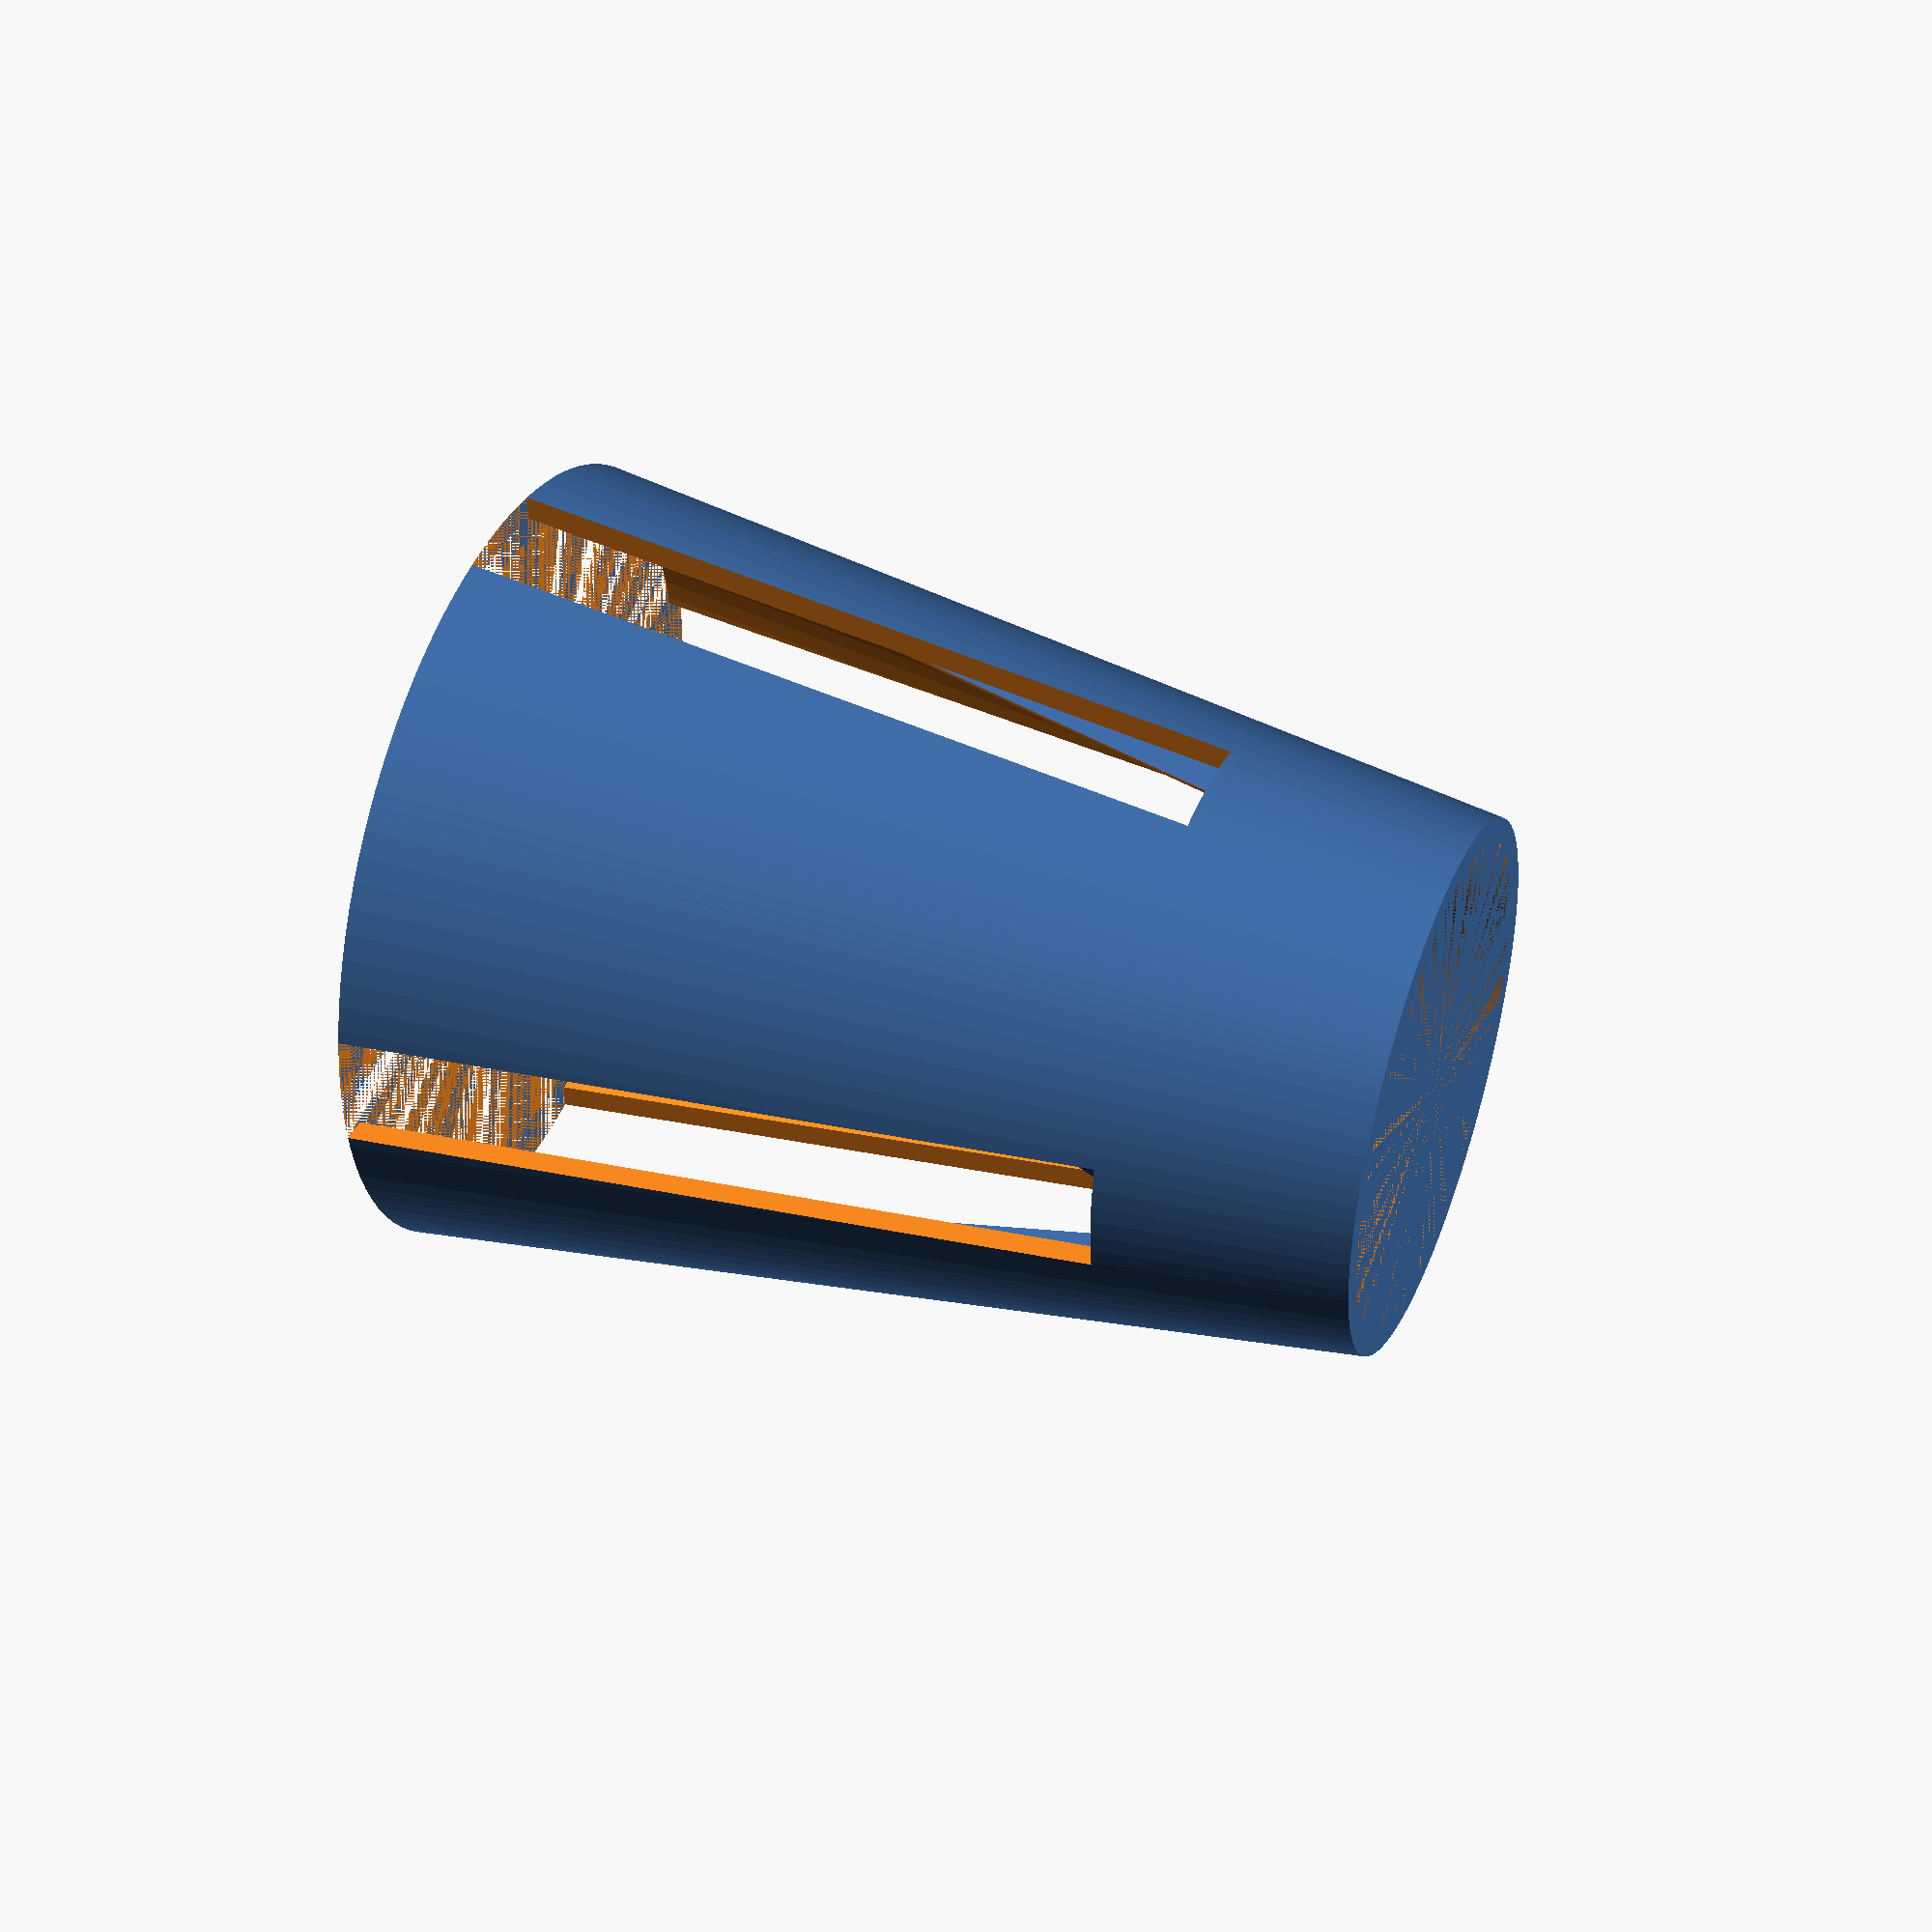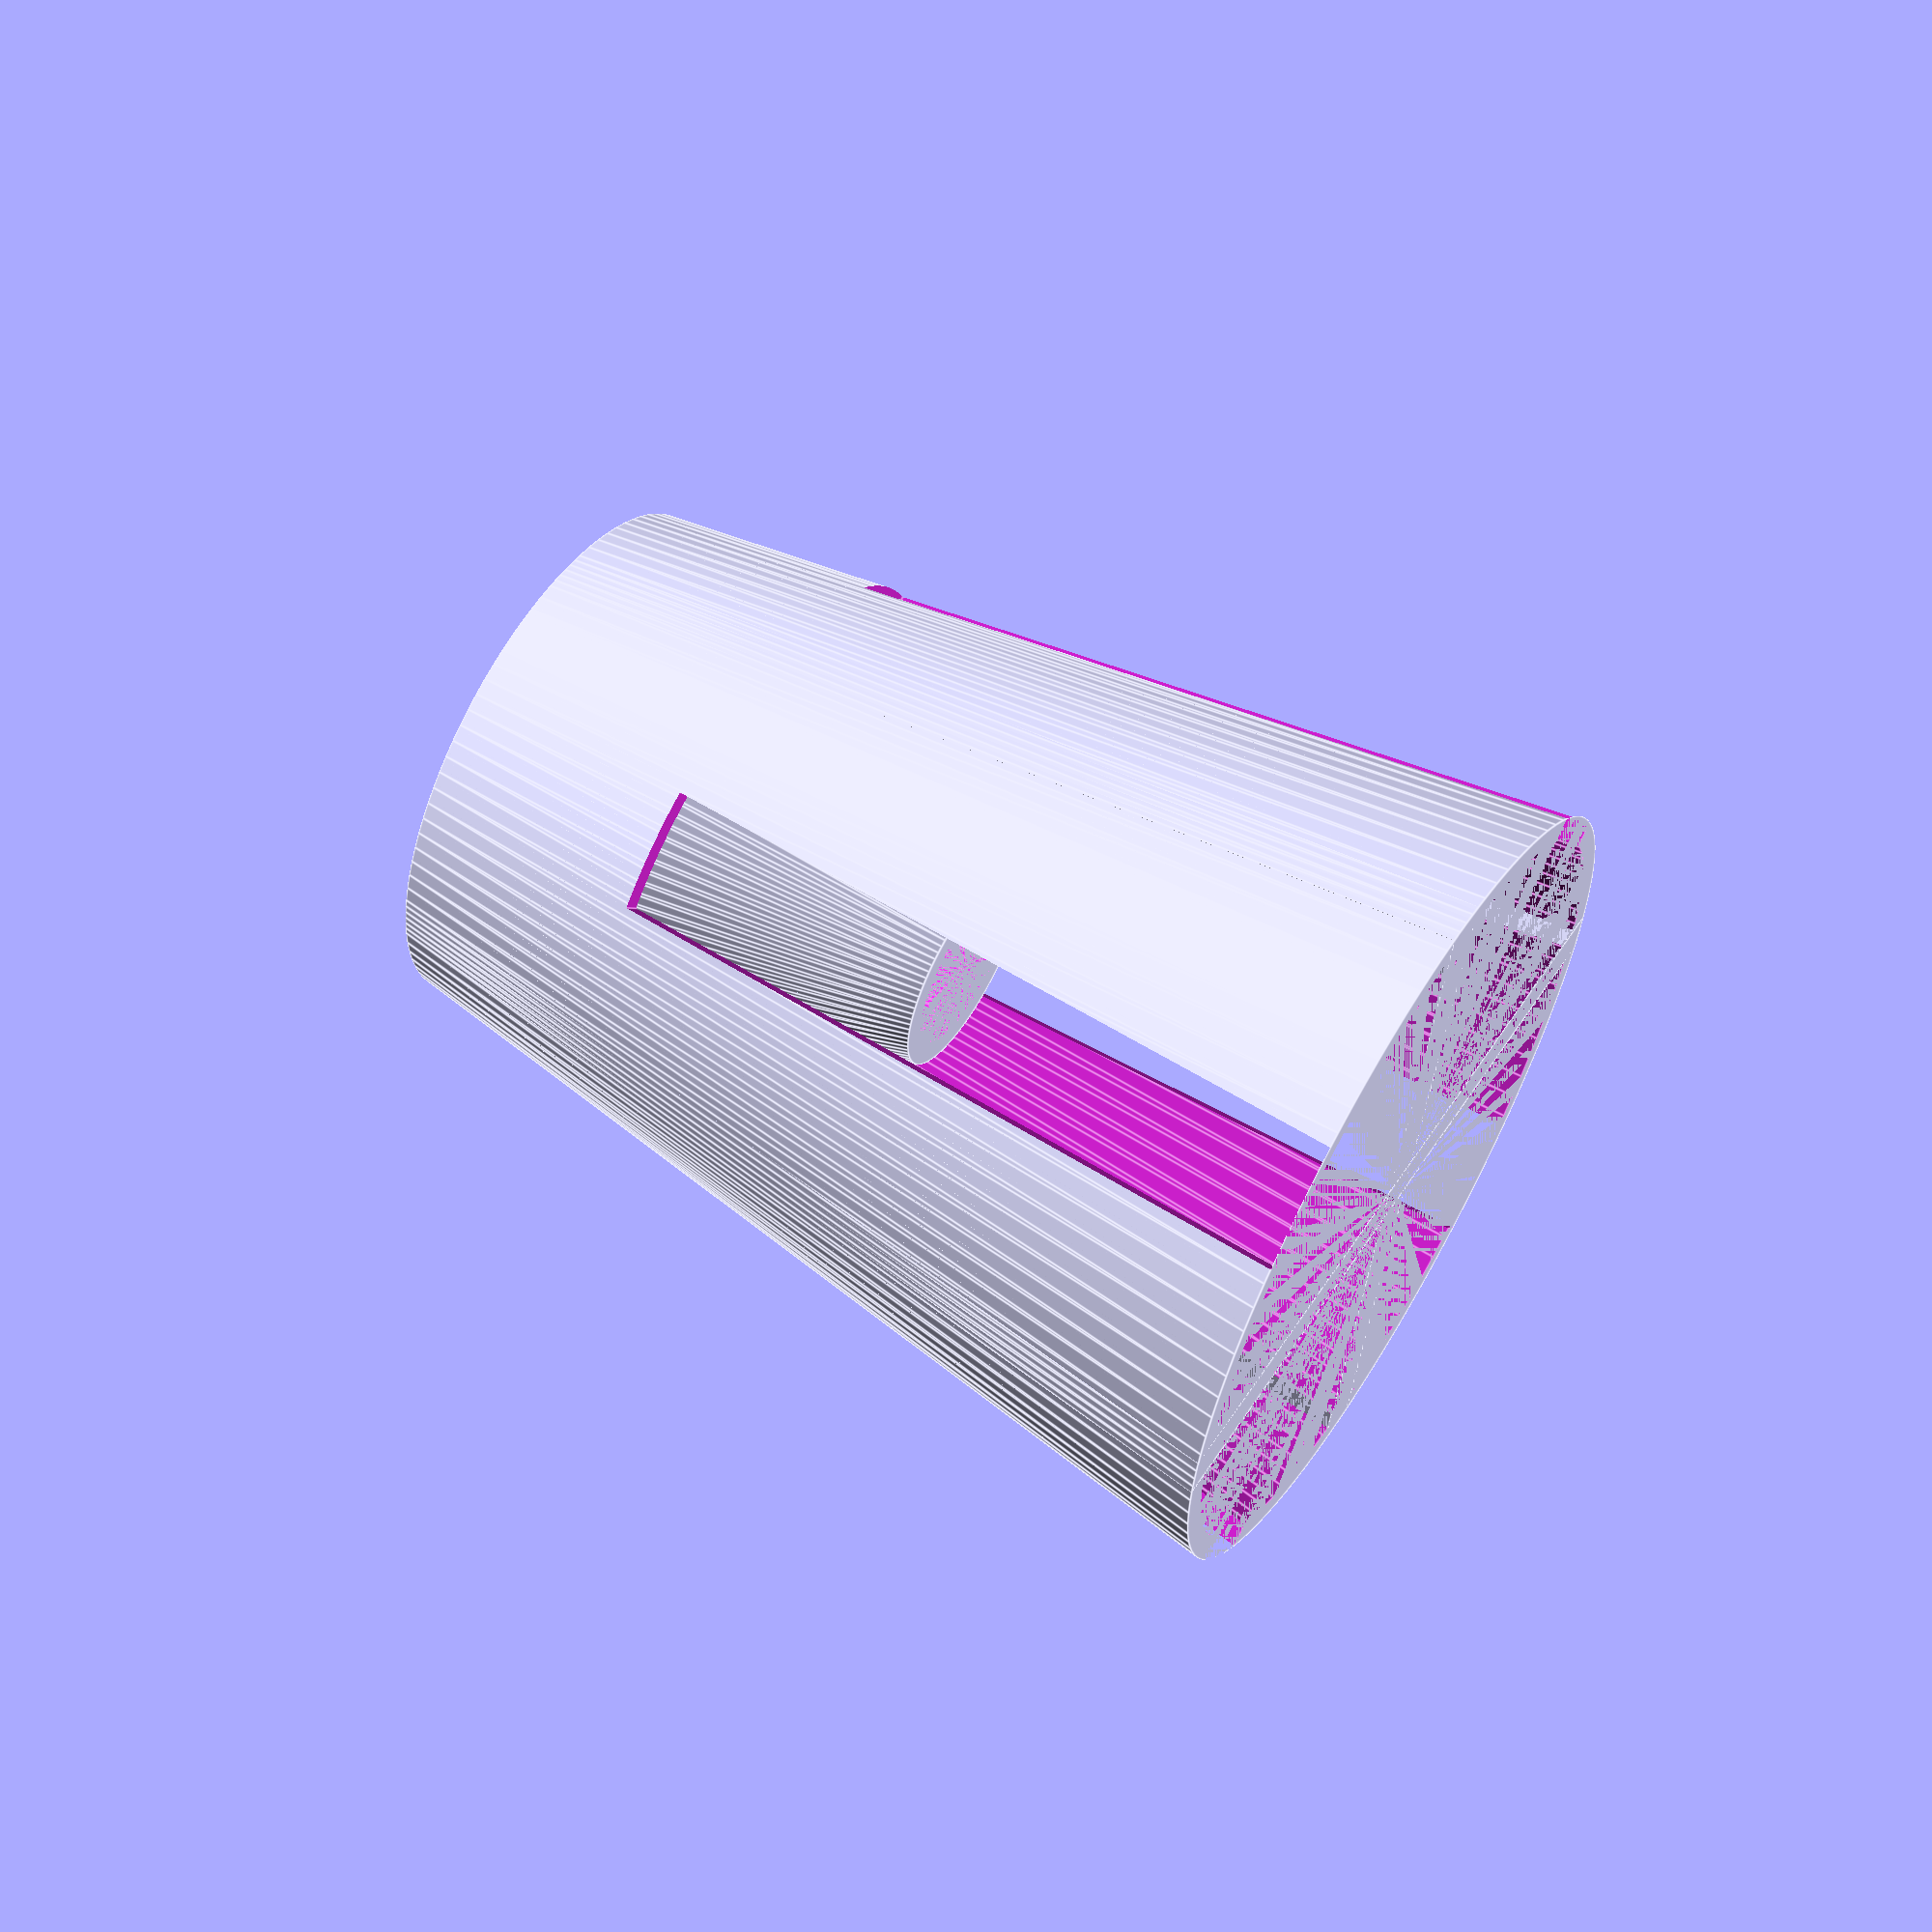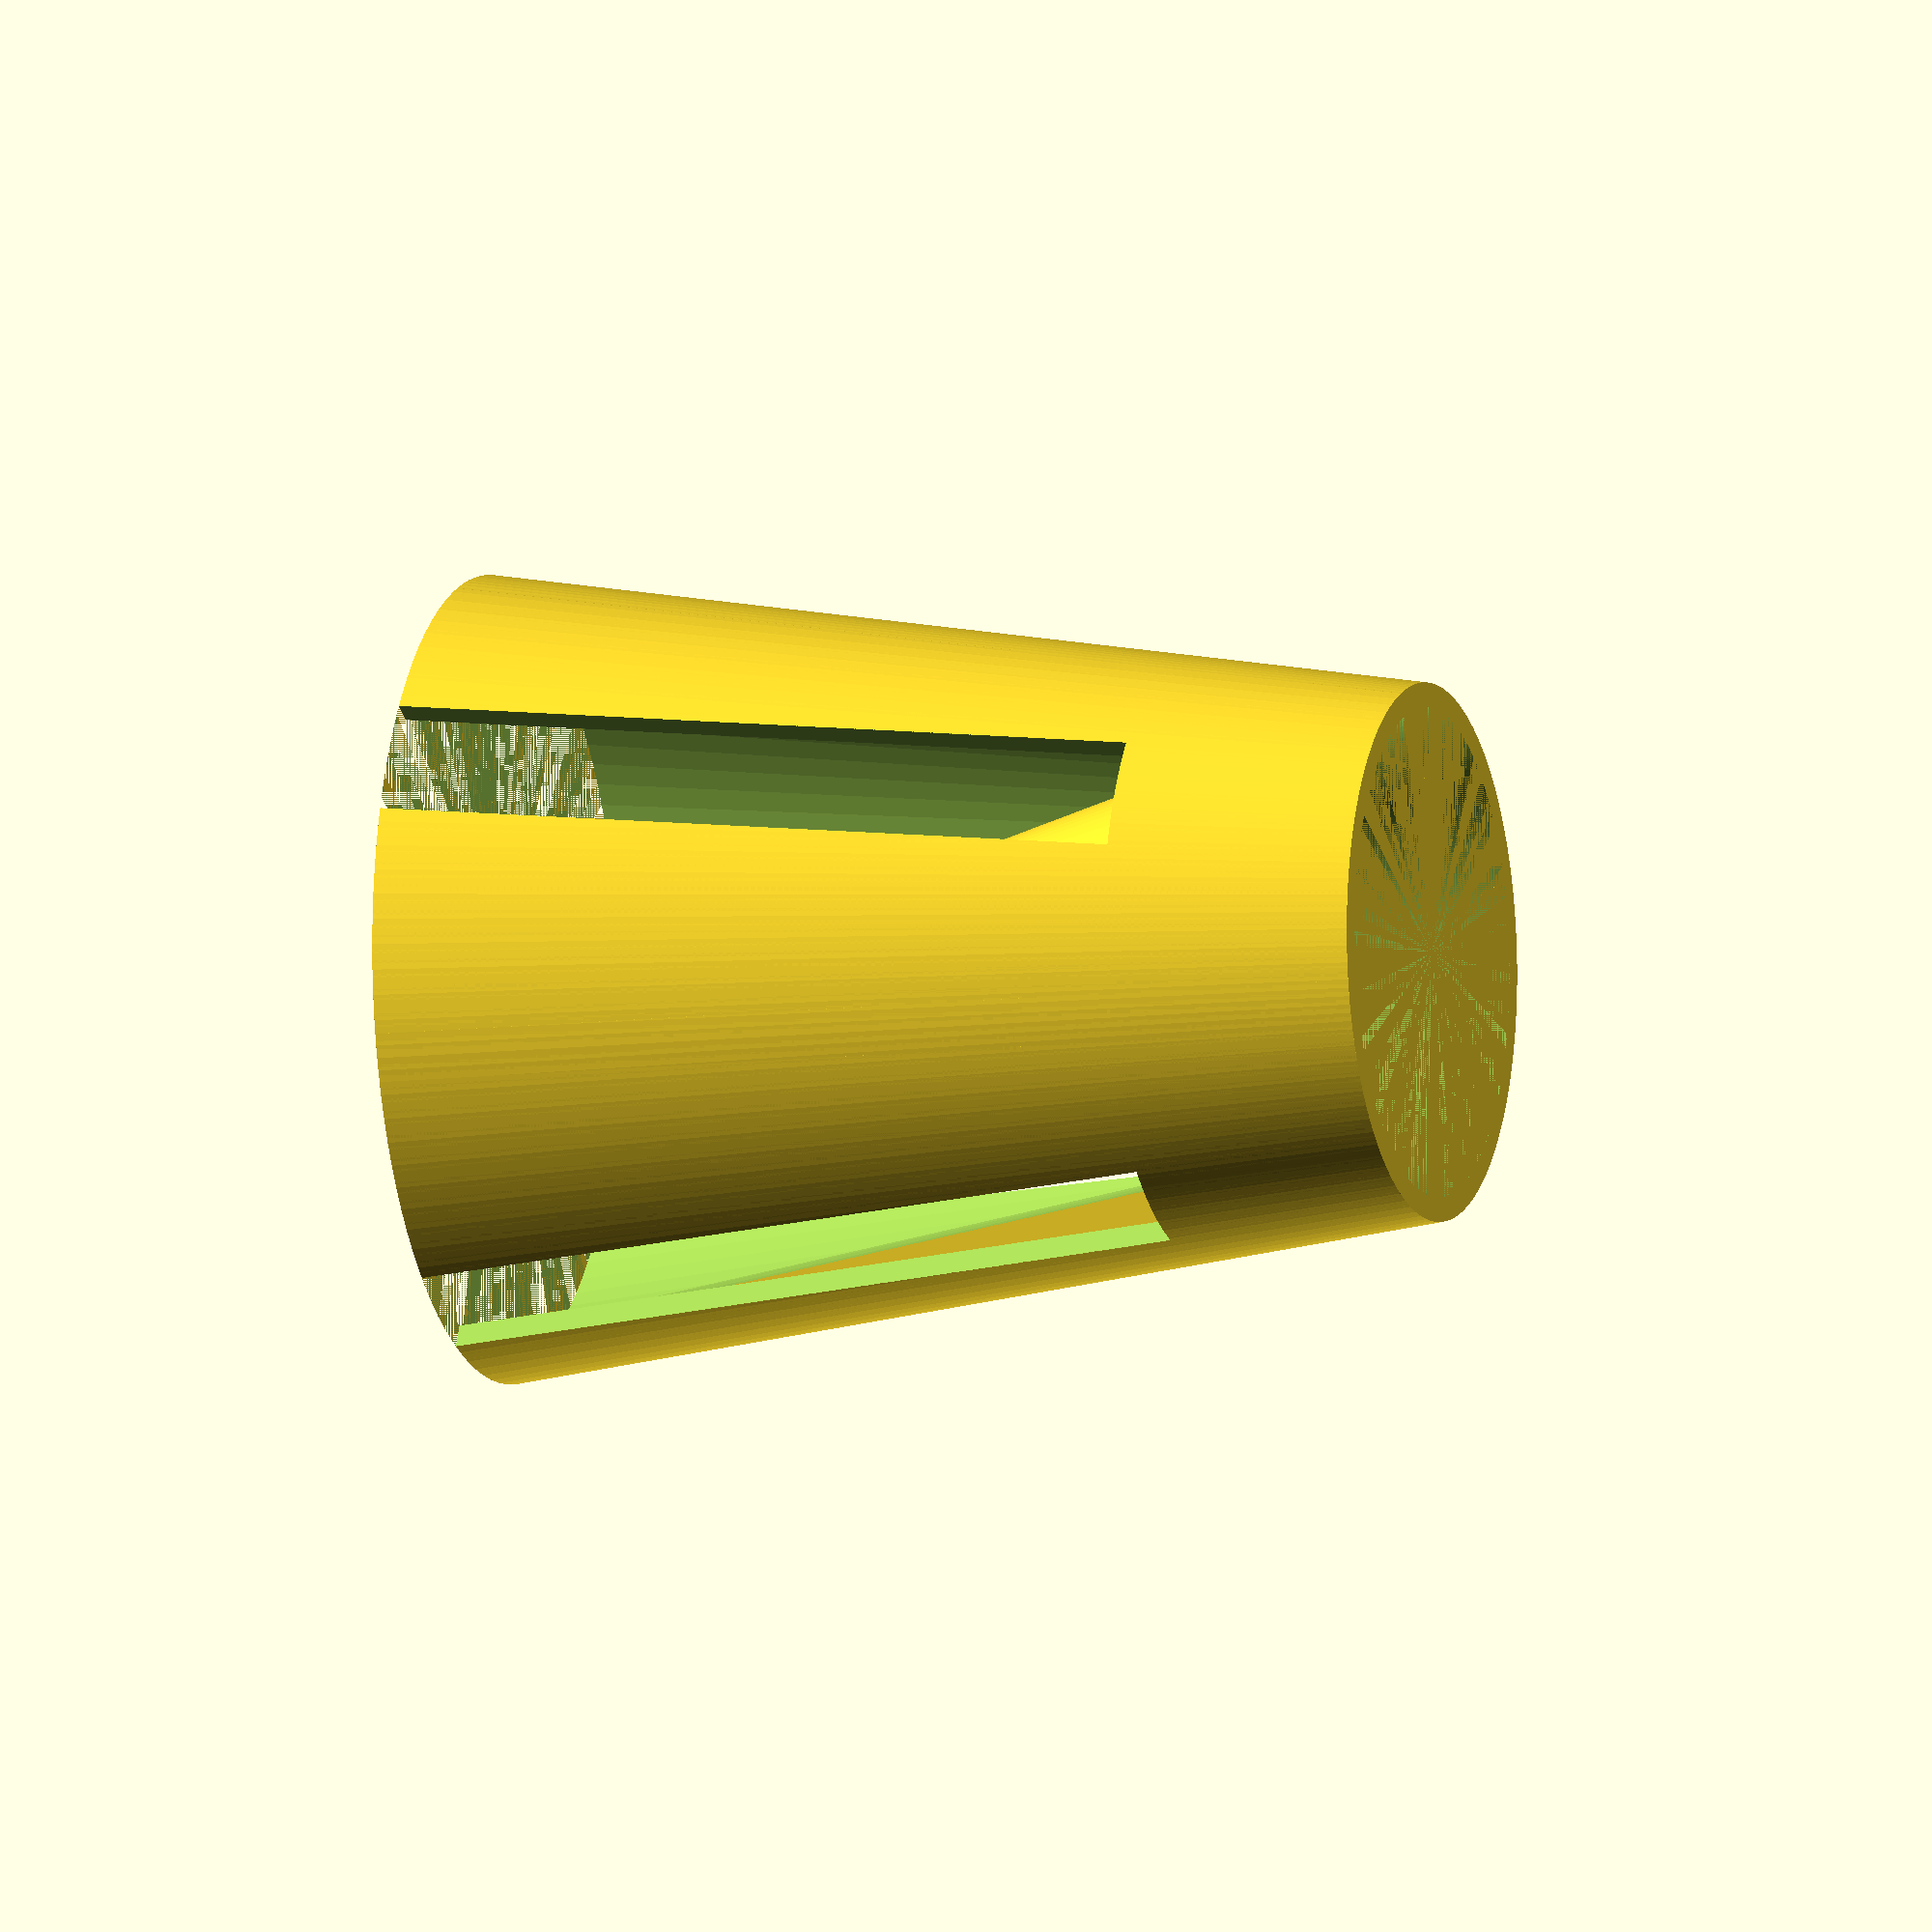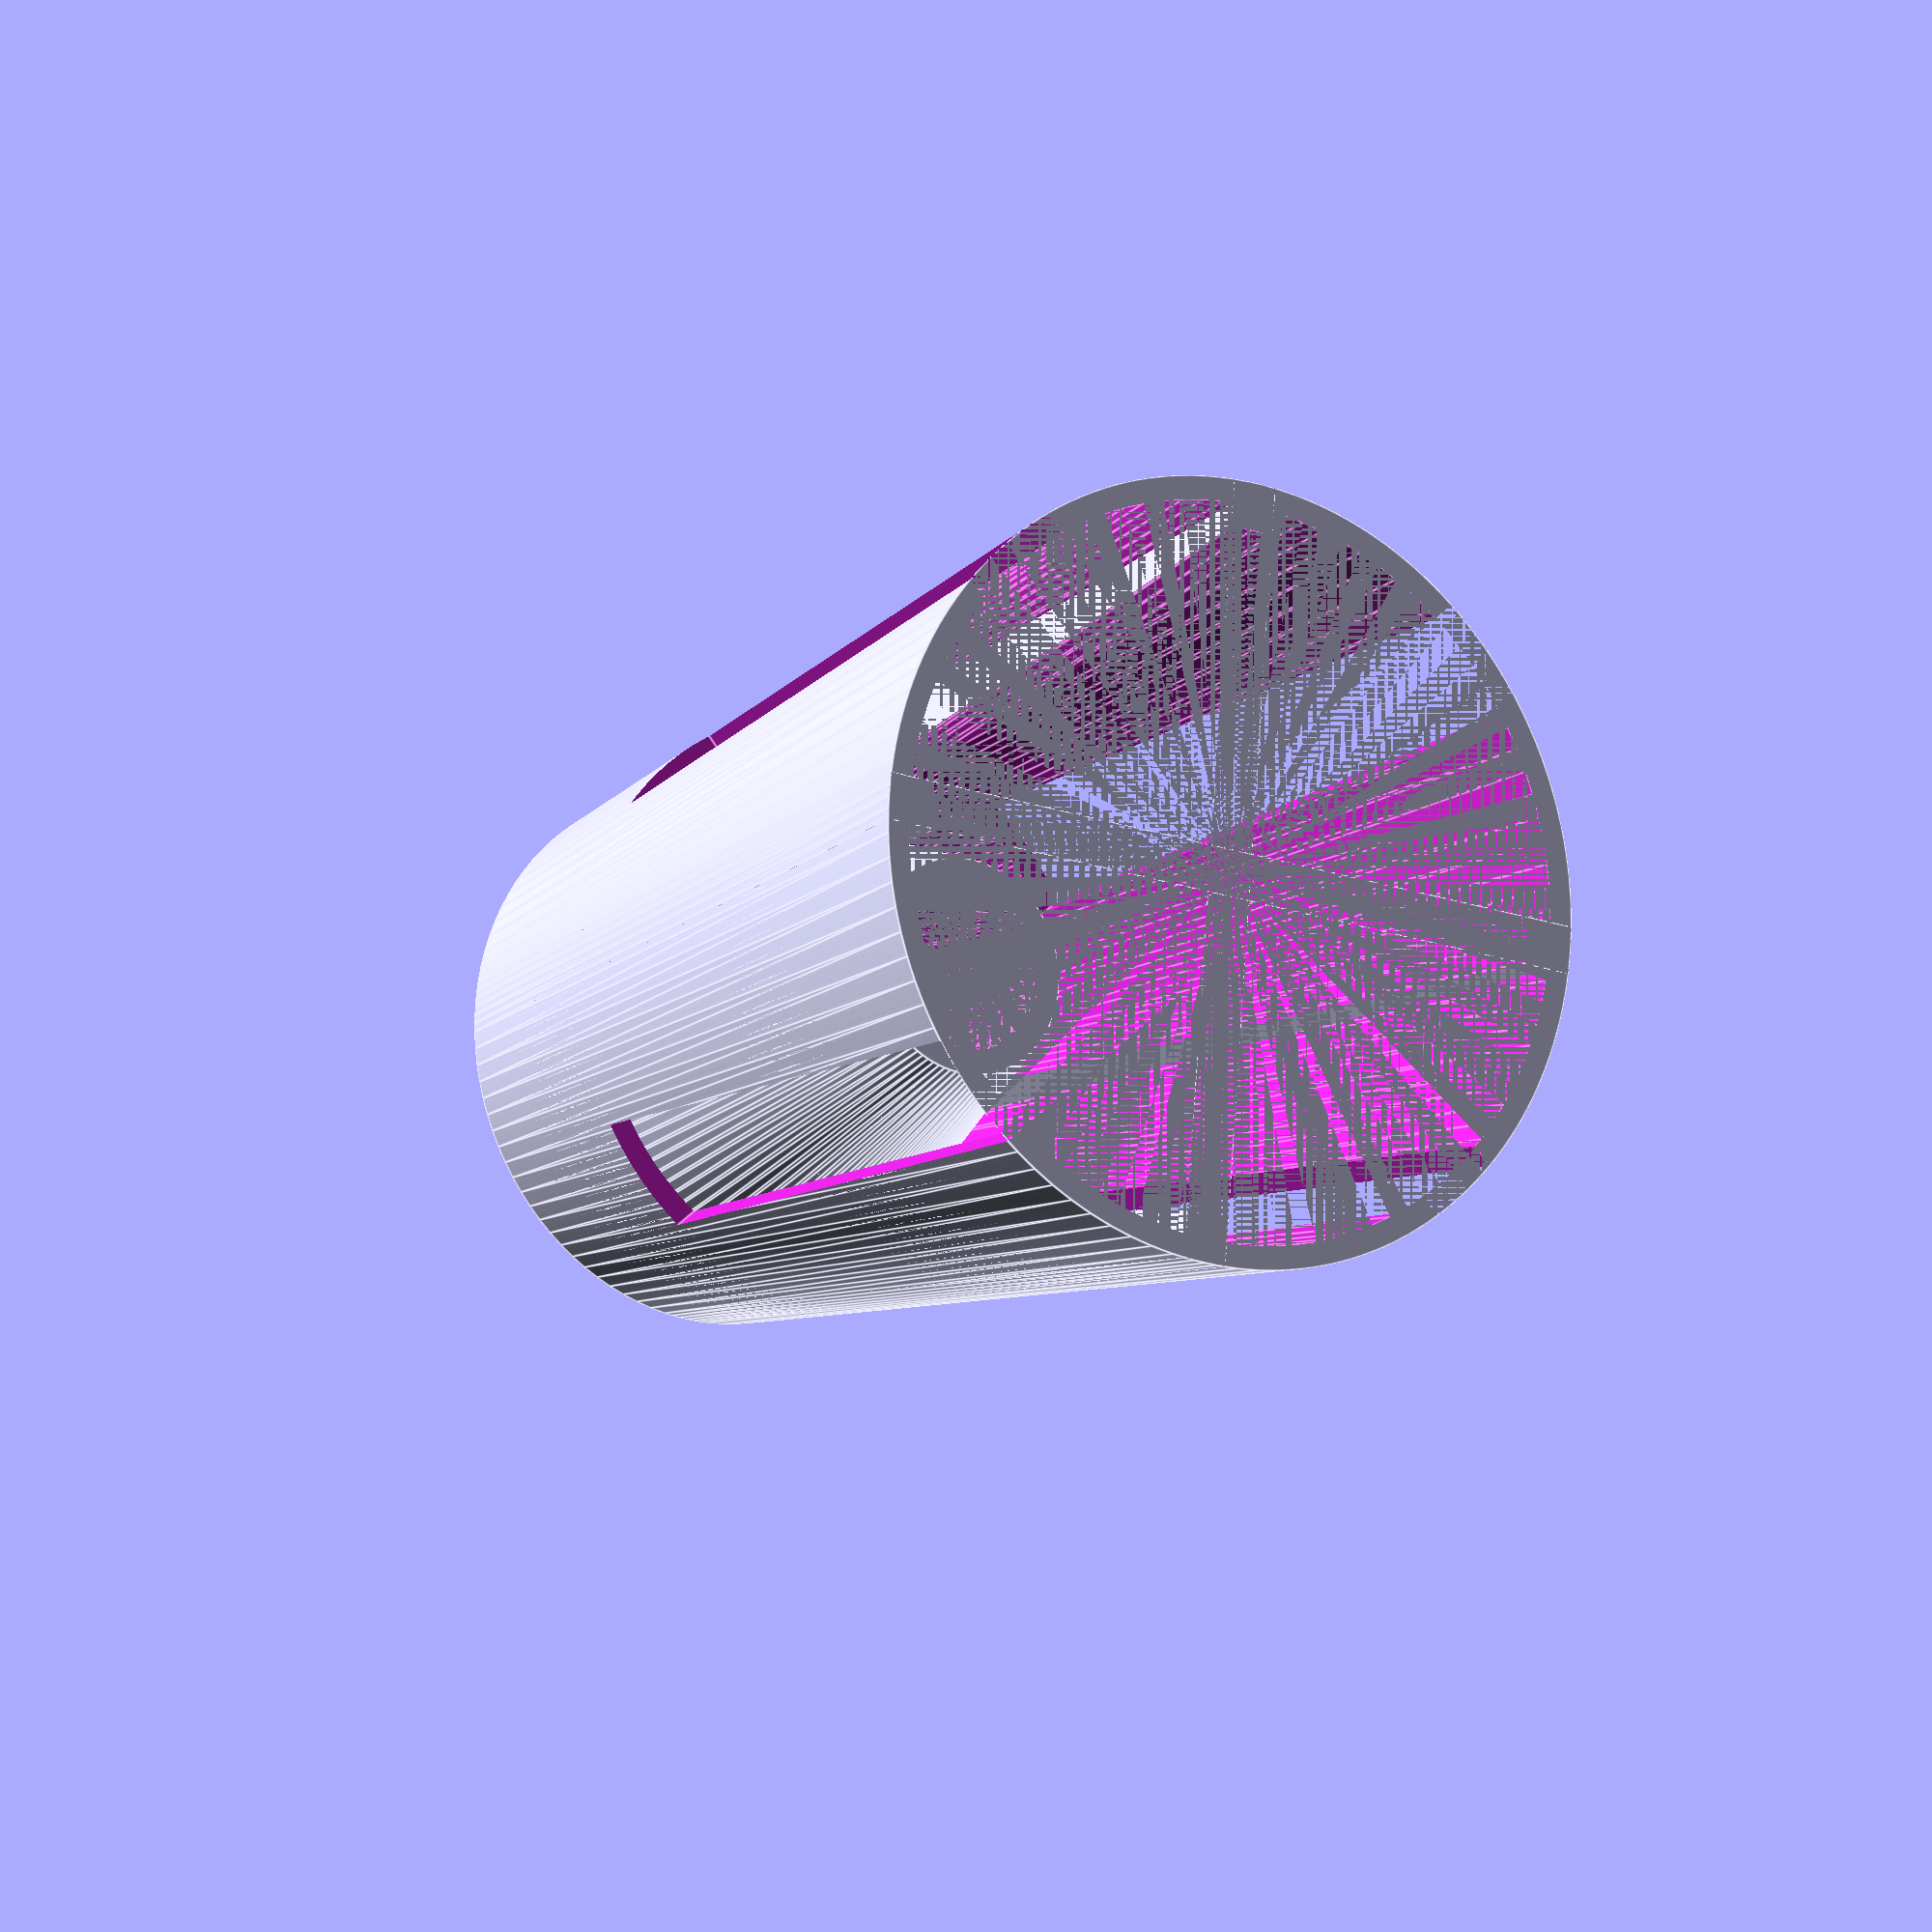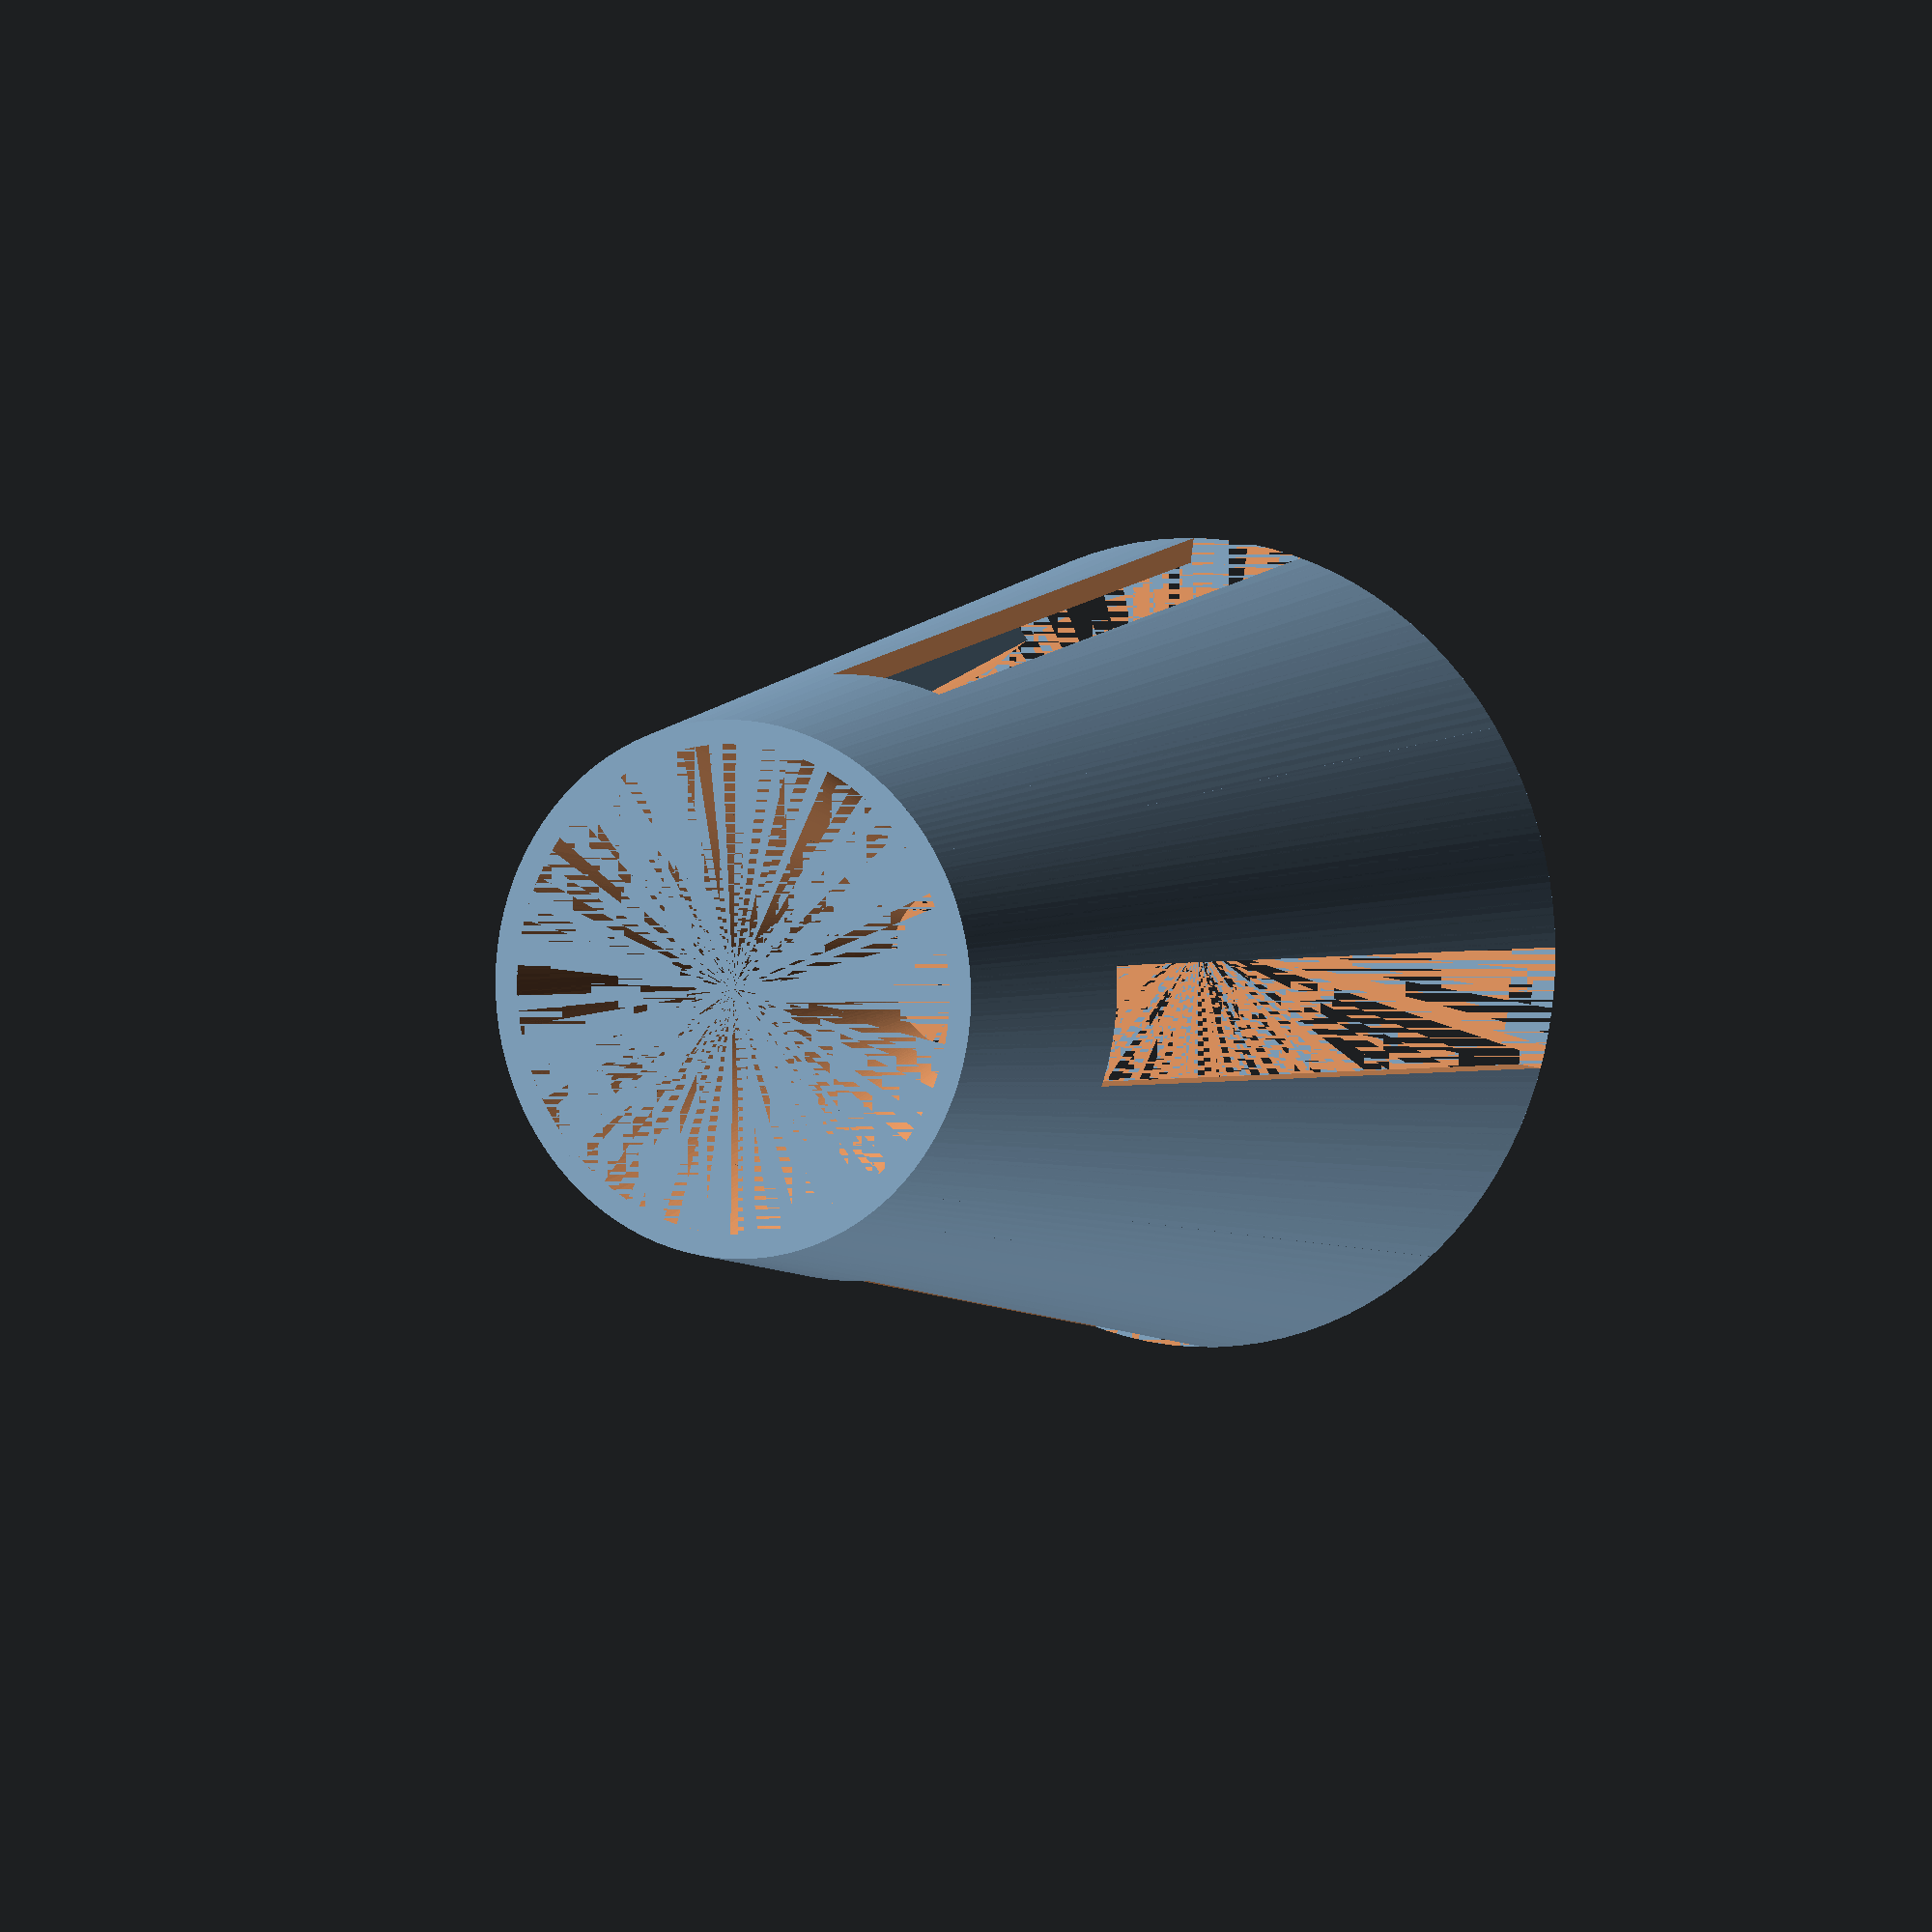
<openscad>

$fn=100;
d1 = 33;
d2 = 22;
d3 = 7;
h = 40;


//outer cylinder, with cutiot
difference() {
    difference(){
        cylinder(d1=d1, d2=d2, h = h);
        cylinder(d1=d1-2, d2=d2-2, h = h);
    }

    intersection(){
        hc=0.75*h;
        translate([0,0,hc/2]) union(){
            cube([d1,5,hc], center=true);
            rotate([0,0,90]) cube([d1,5,hc], center=true);    
        
        }
    }
}

// inner cylinder
translate([0,0,h/2]) 
difference(){
    cylinder(d1=d3+2, d2=d2, h=h/2);
    cylinder(d1=d3, d2=d2-2, h=h/2);
}

// enforcement 
 rotate([0,0,945]) difference() { 
    
    intersection(){       
        cylinder(d1=d1, d2=d2, h = h);
        translate([0,0,h/2]) union(){
            cube([d1,2,h], center=true);
            rotate([0,0,90]) cube([d1,2,h], center=true);    
        }
    }
    
    union() {
    cylinder(d1=d1-4, d2=d2-8, h = h);
    
    translate([0,0,h/2]) cylinder(d1=d3, d2=d2-2, h=h/2);
    }
    
   // translate([0,0,h/2]) cylinder(d1=d3+2, d2=d2, h=h/2);
}
    



</openscad>
<views>
elev=138.9 azim=271.0 roll=248.5 proj=p view=wireframe
elev=121.3 azim=305.2 roll=58.6 proj=p view=edges
elev=5.1 azim=299.0 roll=288.4 proj=o view=wireframe
elev=13.0 azim=130.8 roll=147.5 proj=o view=edges
elev=356.9 azim=97.9 roll=28.3 proj=o view=solid
</views>
